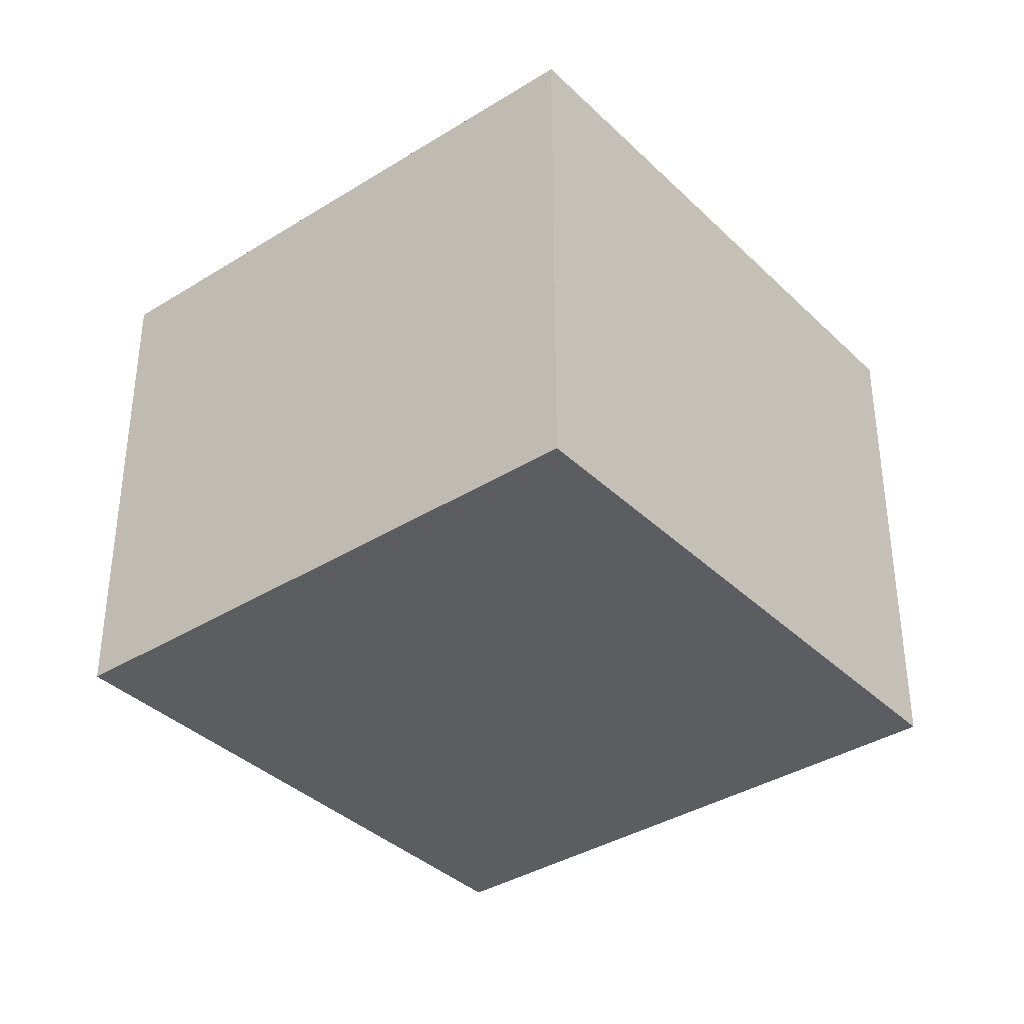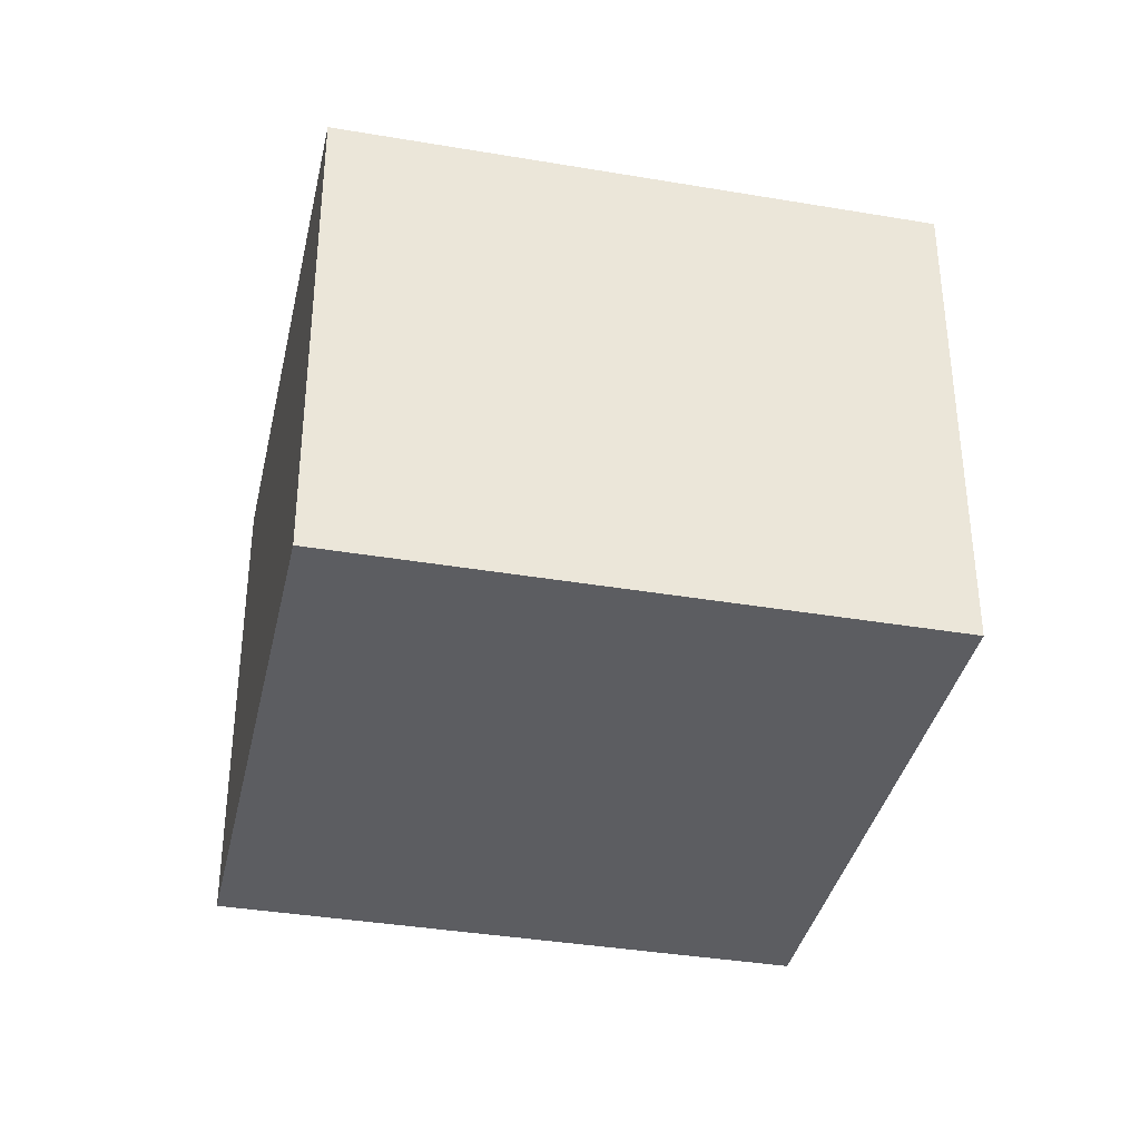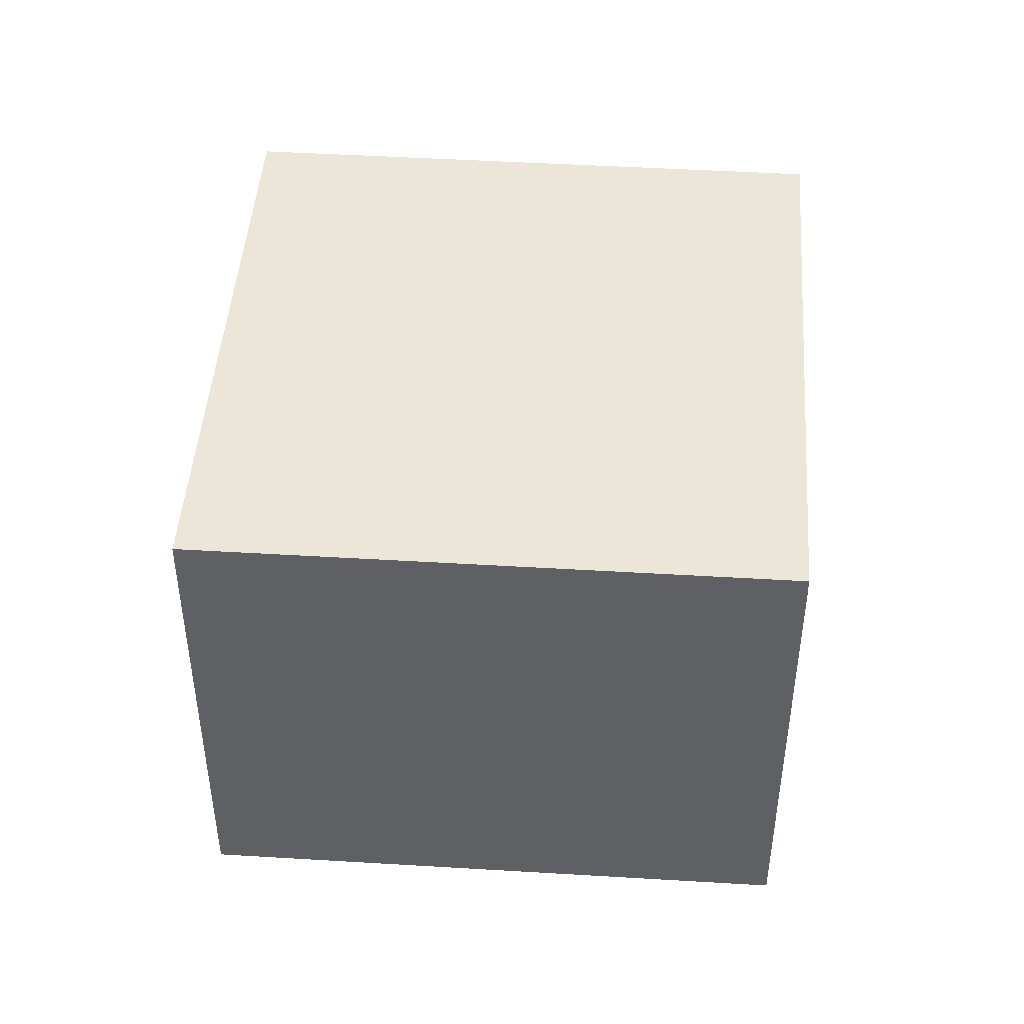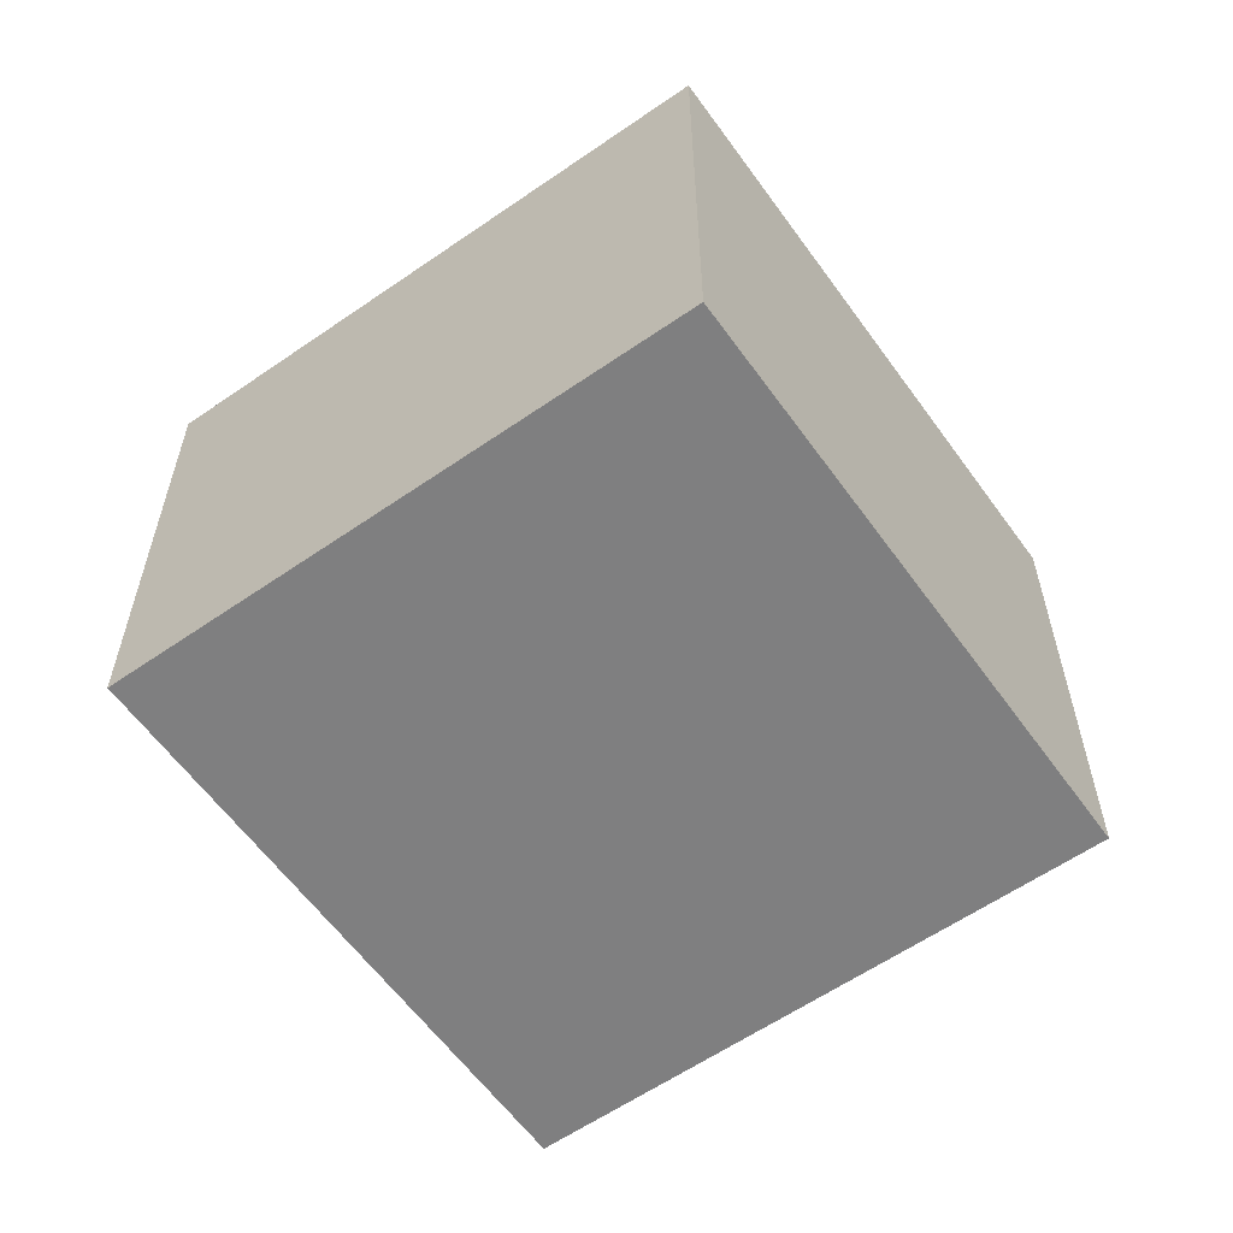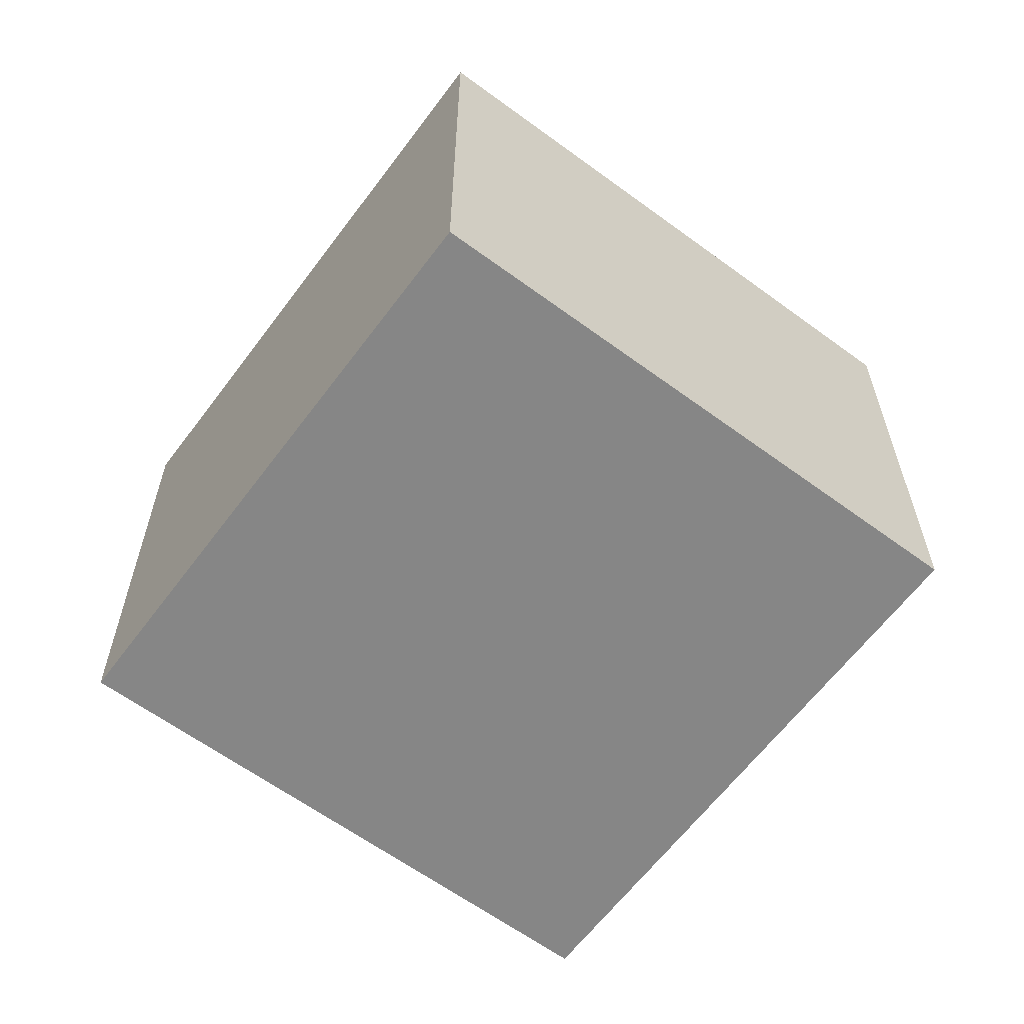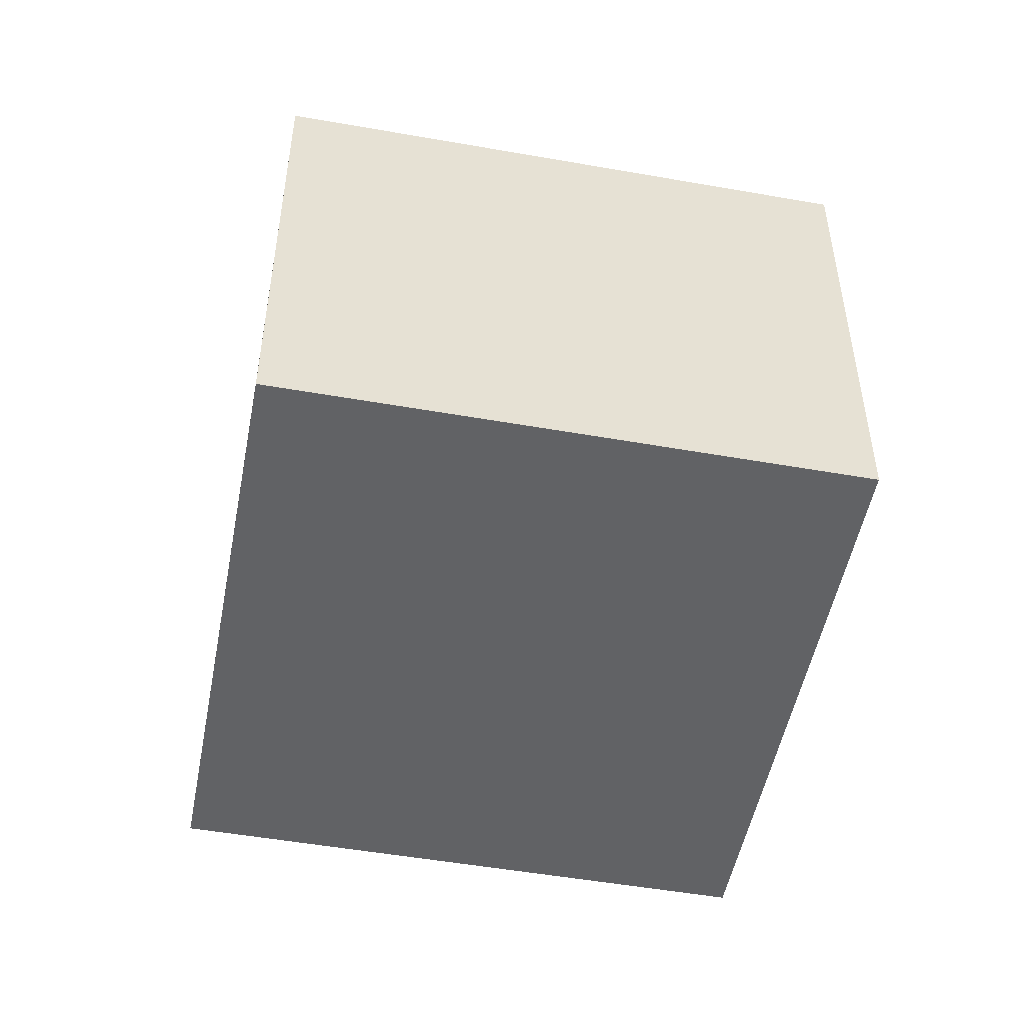
<metadata>
{"format":"obj","ext":"obj","renderer":"f3d","projection":"perspective","resolution":1024,"background":"white","views":[{"elev":-36.9,"azim":85.3,"up":"+Y"},{"elev":-37.0,"azim":34.0,"up":"+Y"},{"elev":46.4,"azim":50.3,"up":"+Y"},{"elev":-59.9,"azim":-98.3,"up":"+Y"},{"elev":-62.1,"azim":9.6,"up":"+Y"},{"elev":-50.6,"azim":-144.6,"up":"+Y"}]}
</metadata>
<code>
v  10.86 12.2 10.42
v  10.17 12.2 -10.65
v  0 12.2 7.472e-16
v  21.02 12.2 -0.246
v  15 12.2 6.073
v  17.03 12.2 3.942
v  17.85 12.2 3.083
v  19.67 12.2 1.171
v  10.86 -6.379e-16 10.42
v  15 -3.719e-16 6.073
v  21.02 1.506e-17 -0.246
v  17.03 -2.414e-16 3.942
v  17.85 -1.888e-16 3.083
v  19.67 -7.17e-17 1.171
v  10.17 6.523e-16 -10.65
v  0 0 0
g defaultobject
f 1 2 3
f 2 1 4
f 4 1 5
f 4 5 6
f 4 6 7
f 4 7 8
f 9 5 1
f 5 9 6
f 6 9 7
f 7 9 8
f 8 9 4
f 4 9 10
f 4 10 11
f 11 10 12
f 11 12 13
f 11 13 14
f 11 2 4
f 2 11 15
f 15 3 2
f 3 15 16
f 16 1 3
f 1 16 9
f 11 16 15
f 16 11 9
f 9 11 14
f 9 14 12
f 12 14 13
f 9 12 10

</code>
